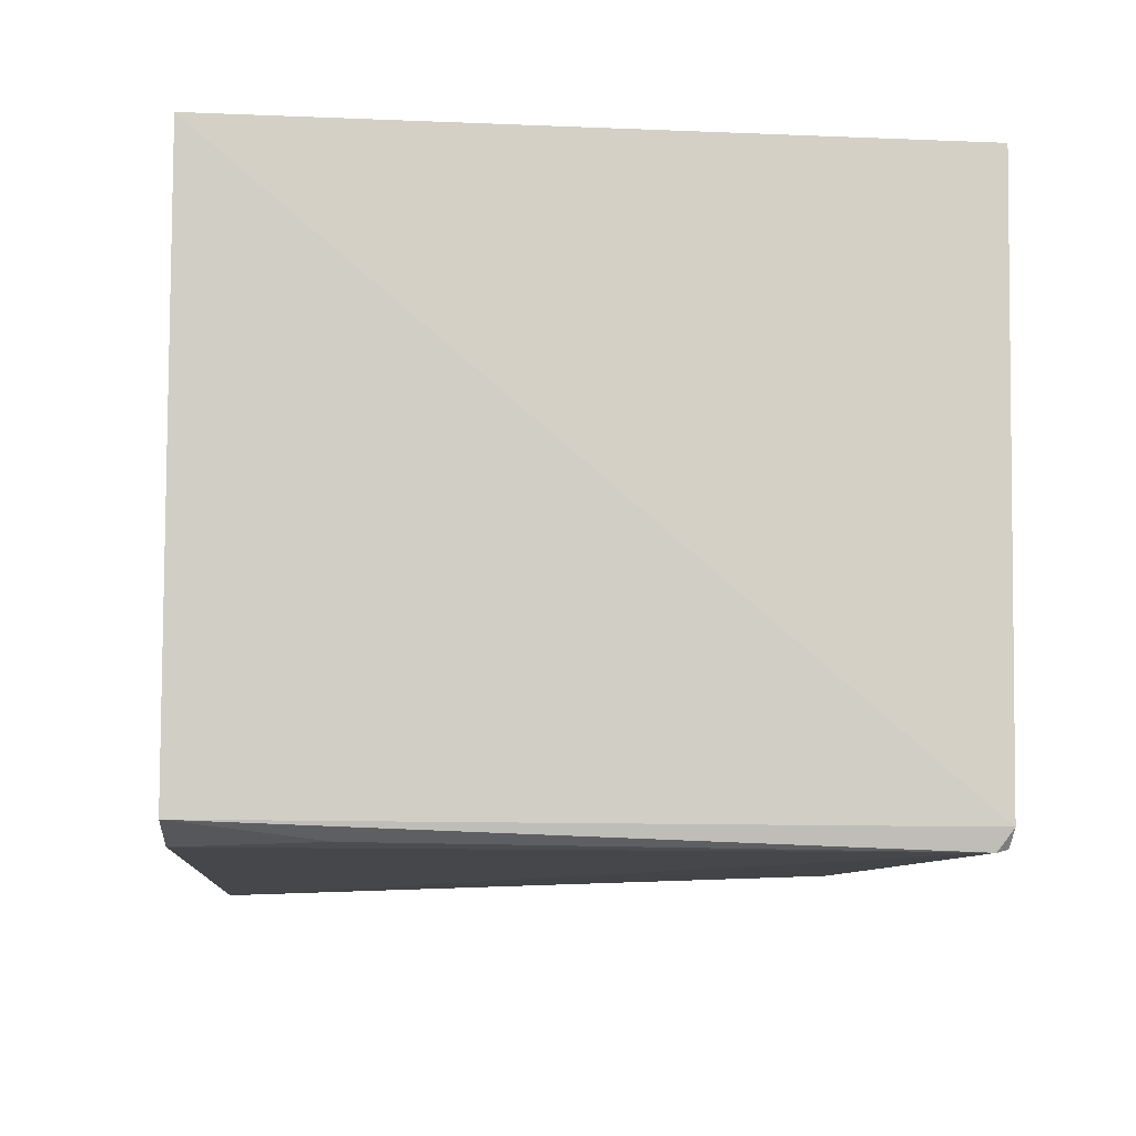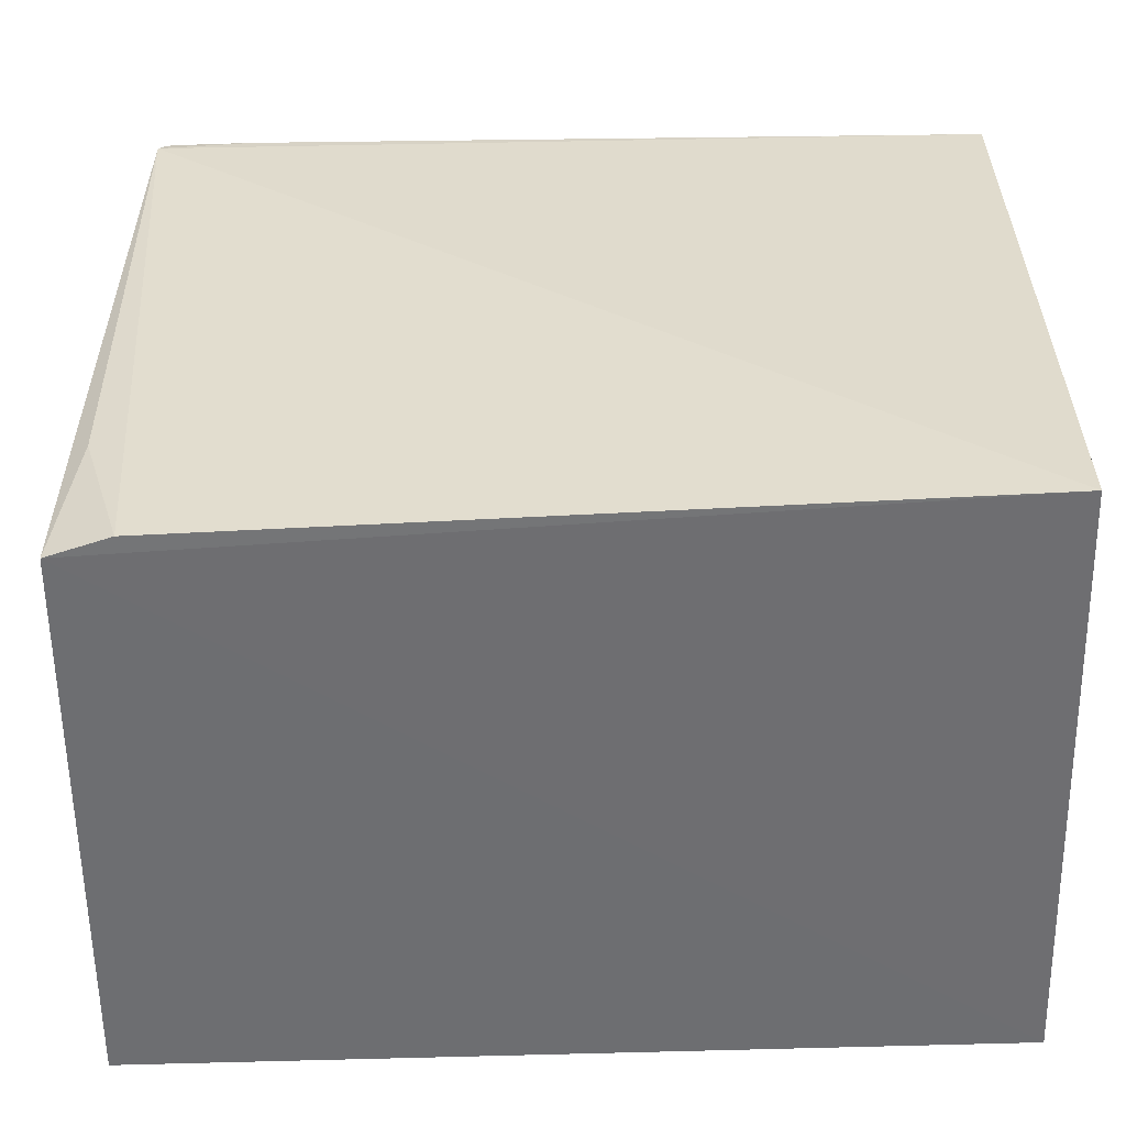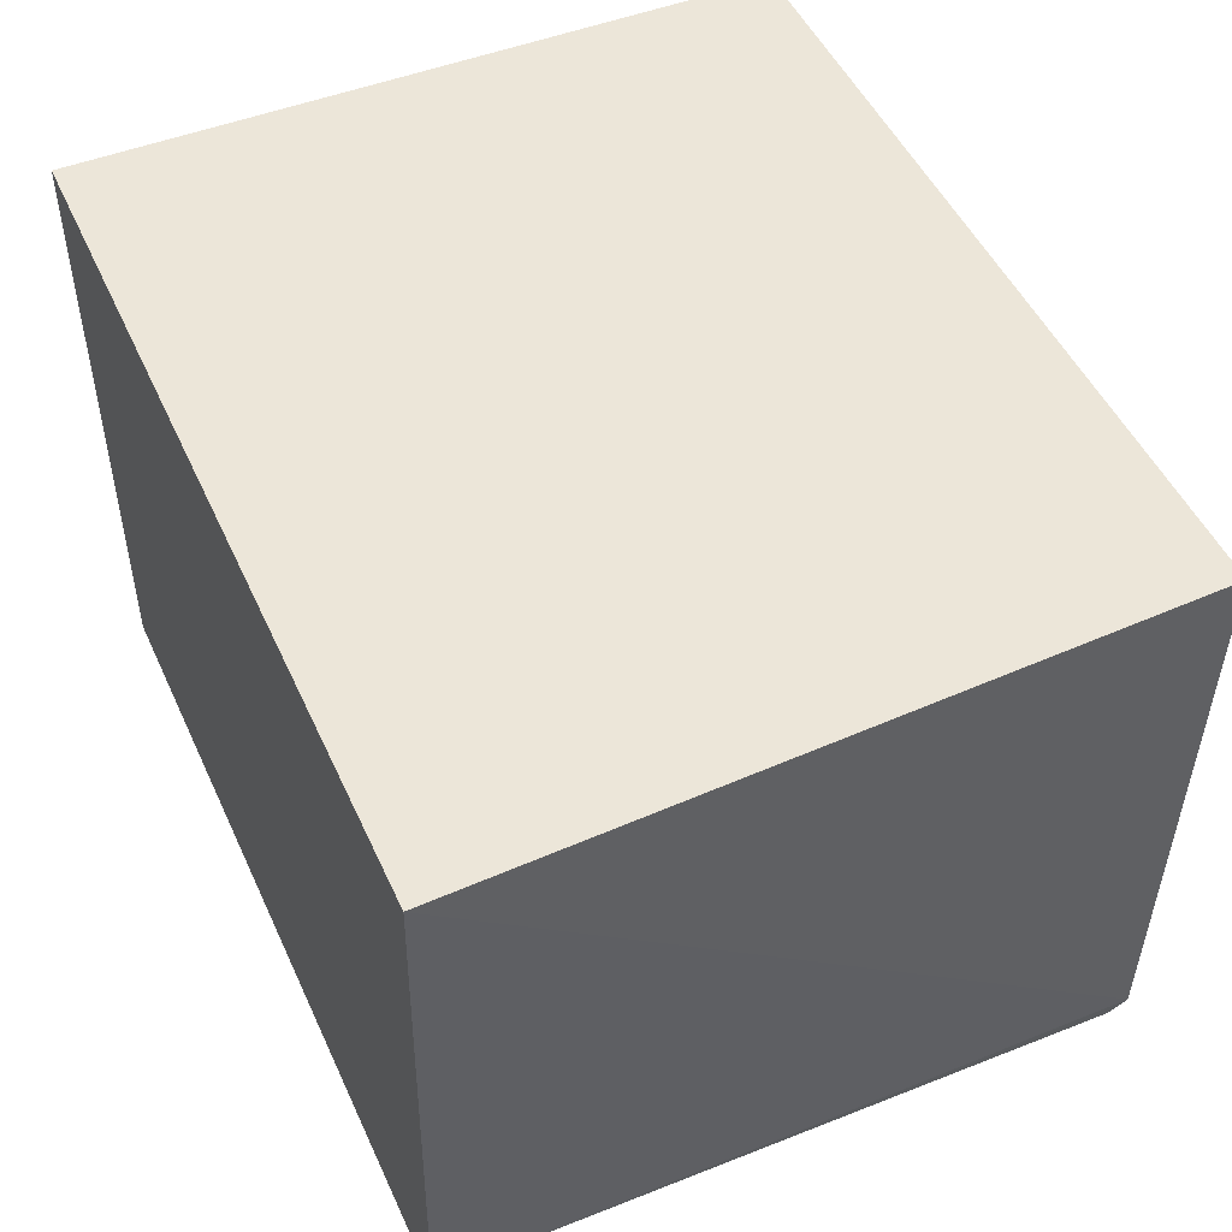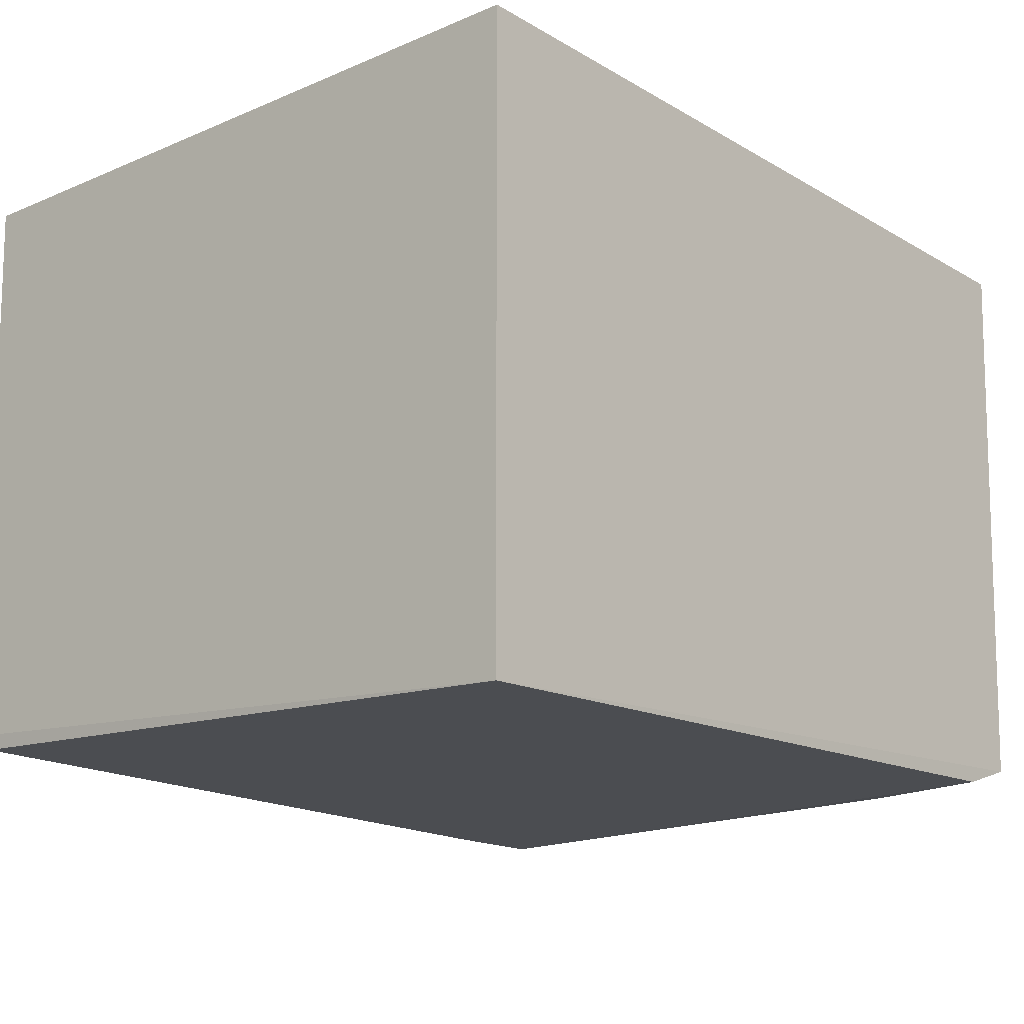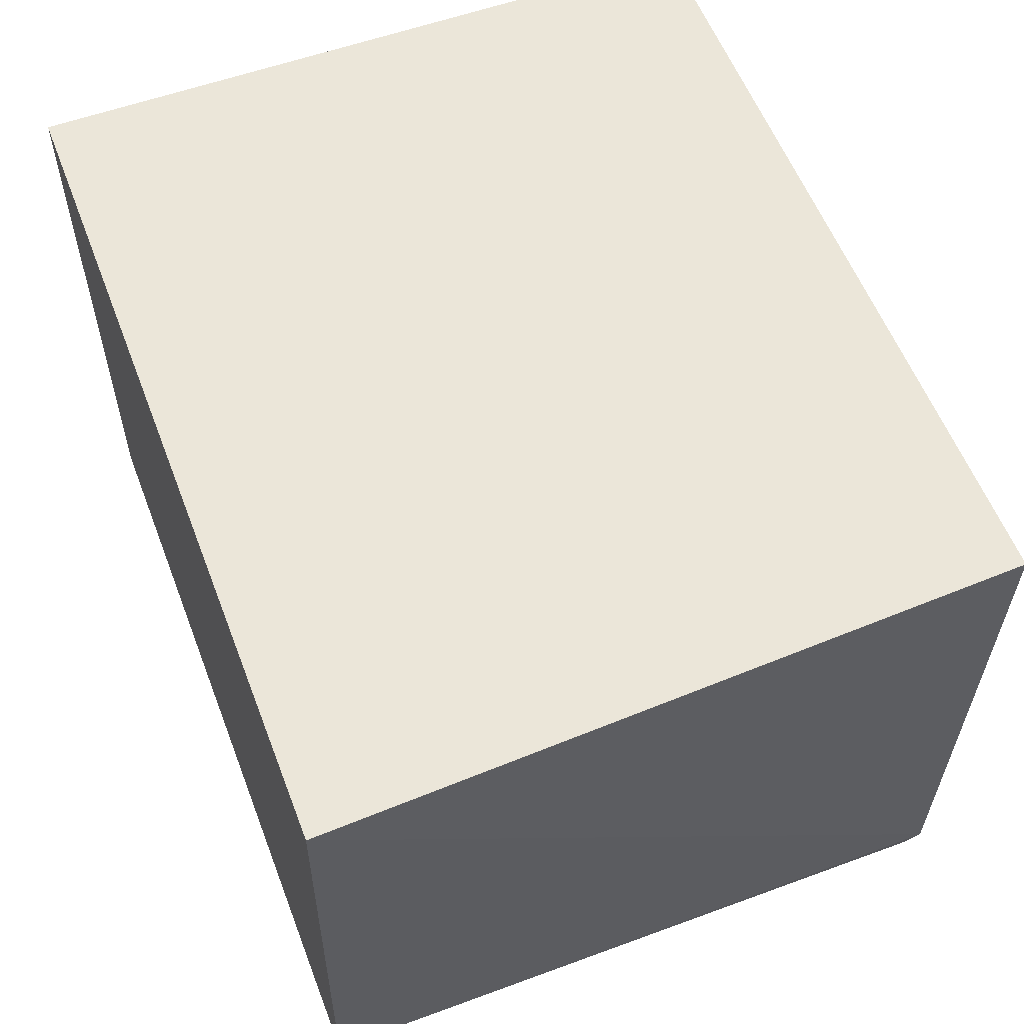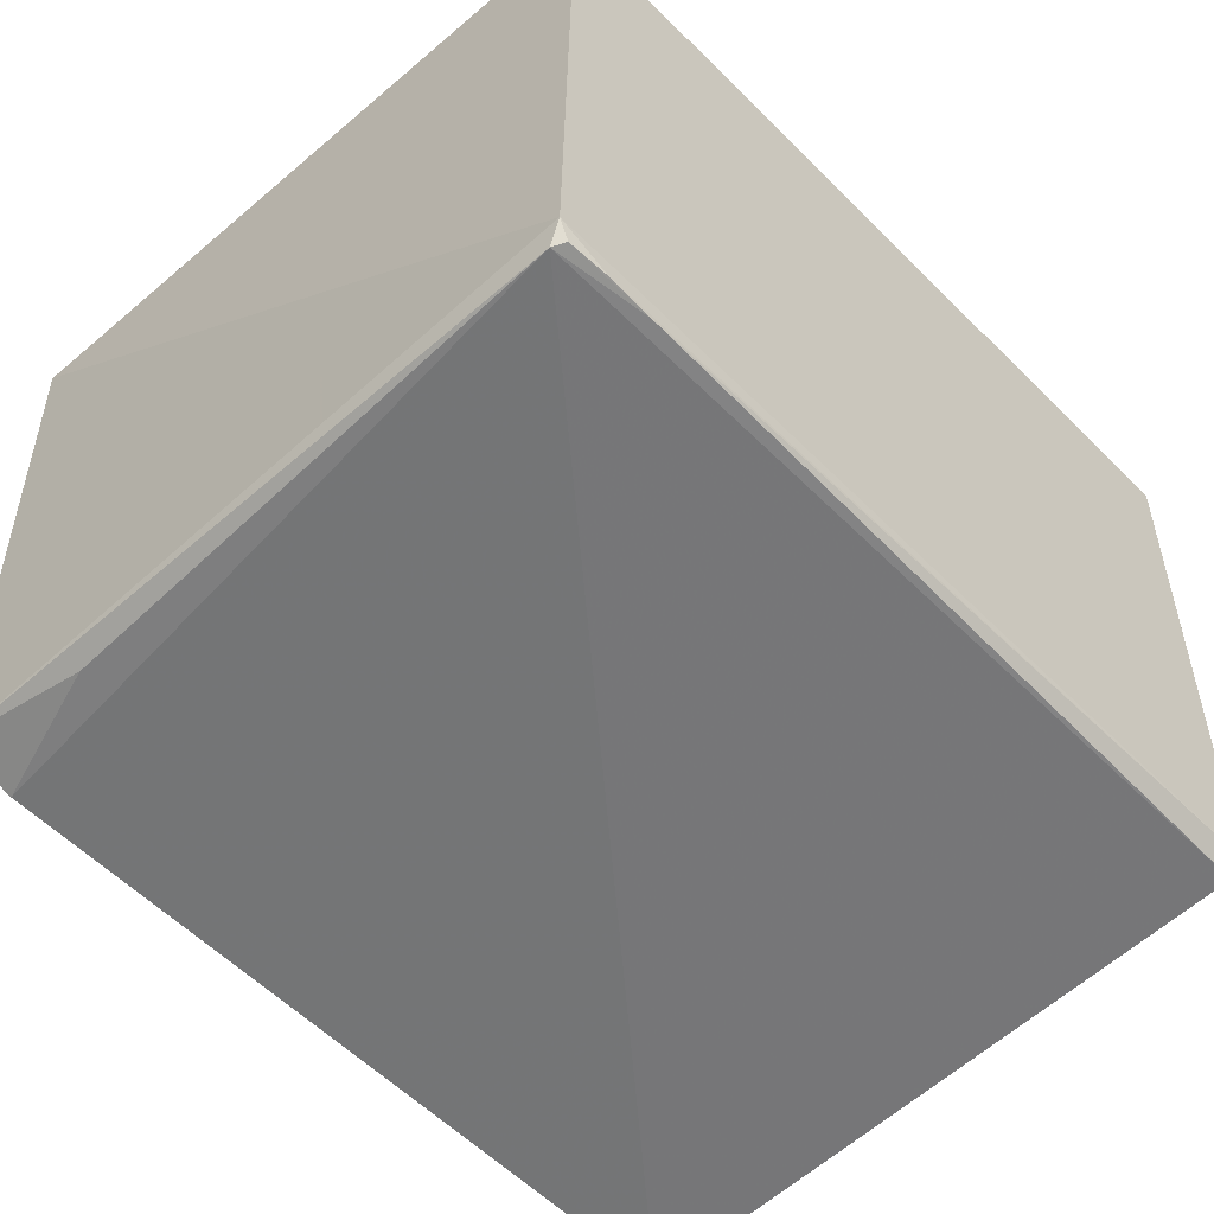
<metadata>
{"format":"obj","ext":"obj","renderer":"f3d","projection":"perspective","resolution":1024,"background":"white","views":[{"elev":-9.1,"azim":-93.7,"up":"+Y"},{"elev":-54.4,"azim":2.0,"up":"+Z"},{"elev":48.9,"azim":-113.9,"up":"+Y"},{"elev":-16.4,"azim":130.5,"up":"+Y"},{"elev":57.1,"azim":-110.9,"up":"+Y"},{"elev":-56.0,"azim":-46.2,"up":"+Y"}]}
</metadata>
<code>
v 0.002135 0.0006562 0.1609
v 0.002098 -0.02982 0.1601
v 0.002156 0.0007588 0.1235
v -0.0439 0.0007546 0.1235
v -0.04232 -0.03017 0.1602
v 0.002124 -0.03189 0.1235
v -0.04242 0.0006544 0.1607
v -0.04204 -0.03128 0.1594
v -0.04254 -0.02999 0.1234
v 0.001991 -0.03066 0.1593
v -0.03945 -0.03109 0.1602
v -0.03924 -0.031 0.1235
v -0.04166 -0.03111 0.1601
v -0.03701 -0.03111 0.1601
v -0.0415 -0.03086 0.1308
f 5 2 1
f 6 1 2
f 6 3 1
f 7 5 1
f 7 4 5
f 7 1 3
f 7 3 4
f 9 4 3
f 9 3 6
f 9 8 5
f 9 5 4
f 10 8 6
f 10 6 2
f 11 2 5
f 12 9 6
f 12 6 8
f 13 11 5
f 13 5 8
f 14 10 2
f 14 2 11
f 14 8 10
f 14 13 8
f 14 11 13
f 15 12 8
f 15 8 9
f 15 9 12

</code>
